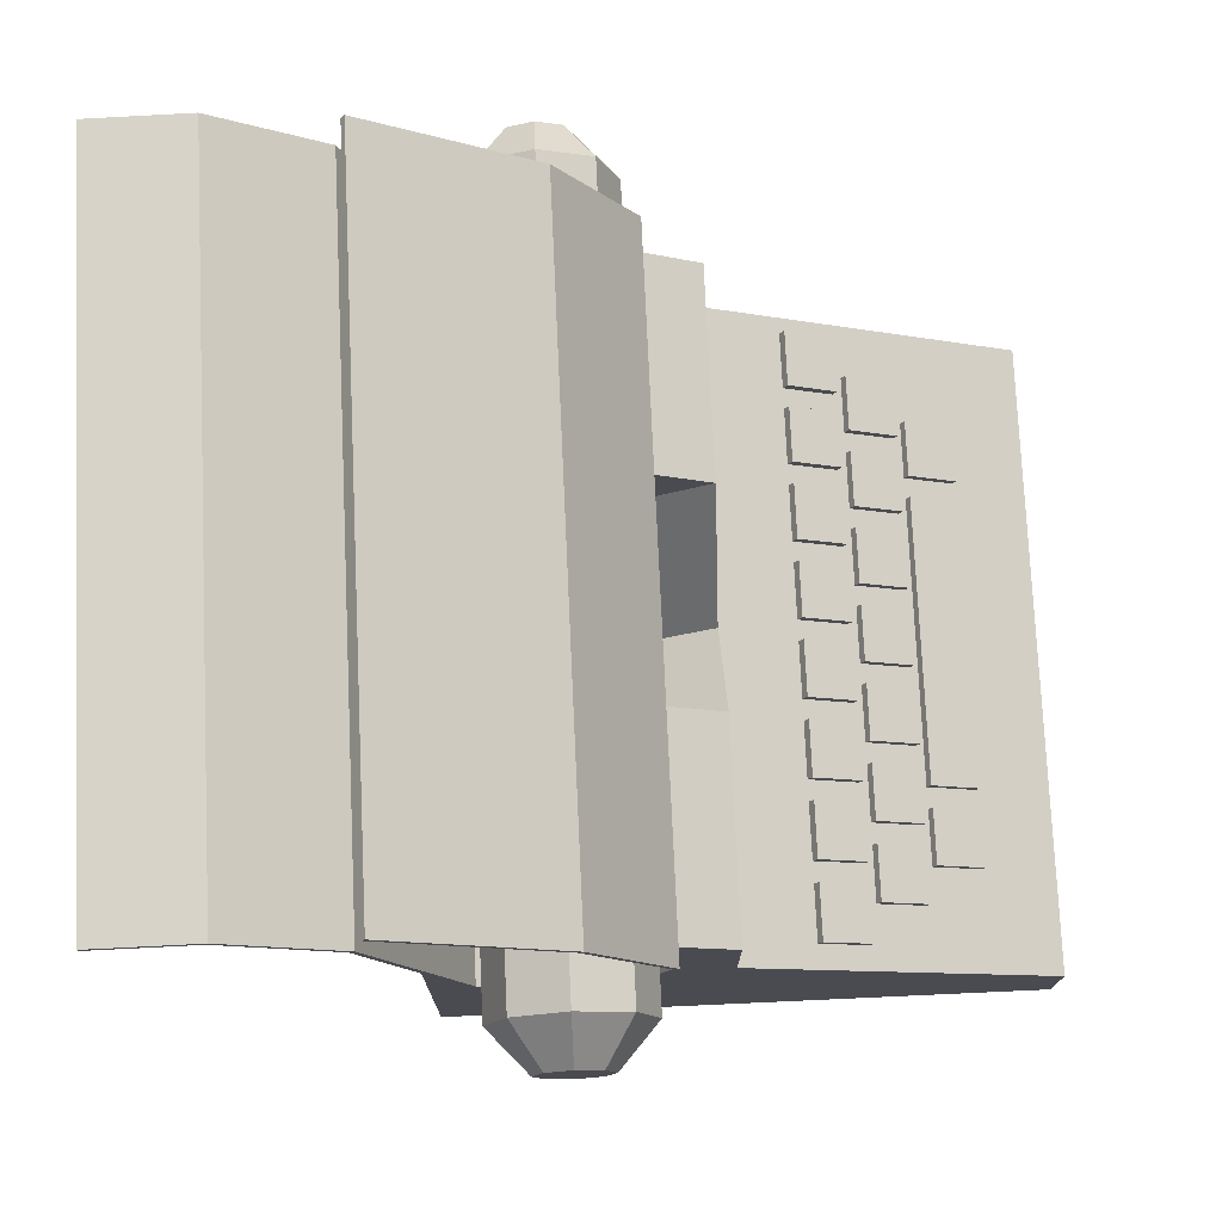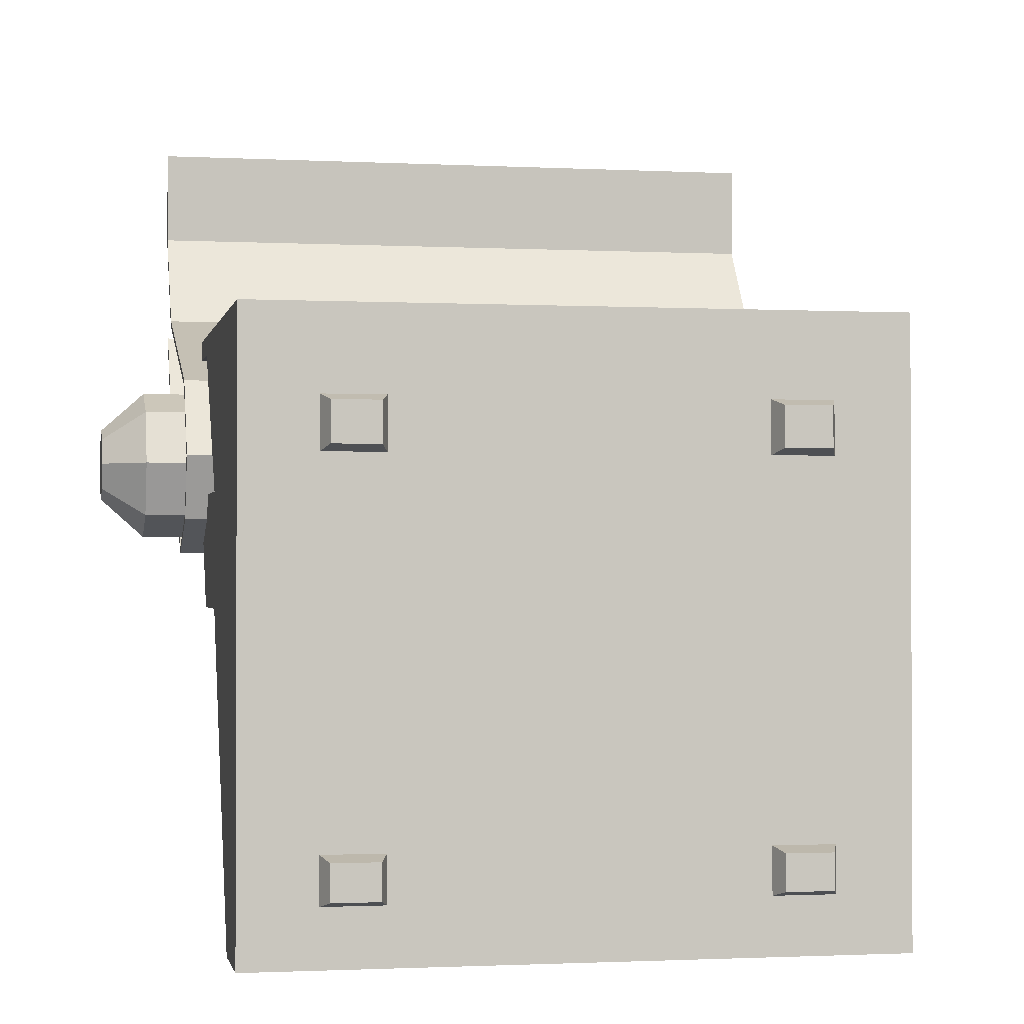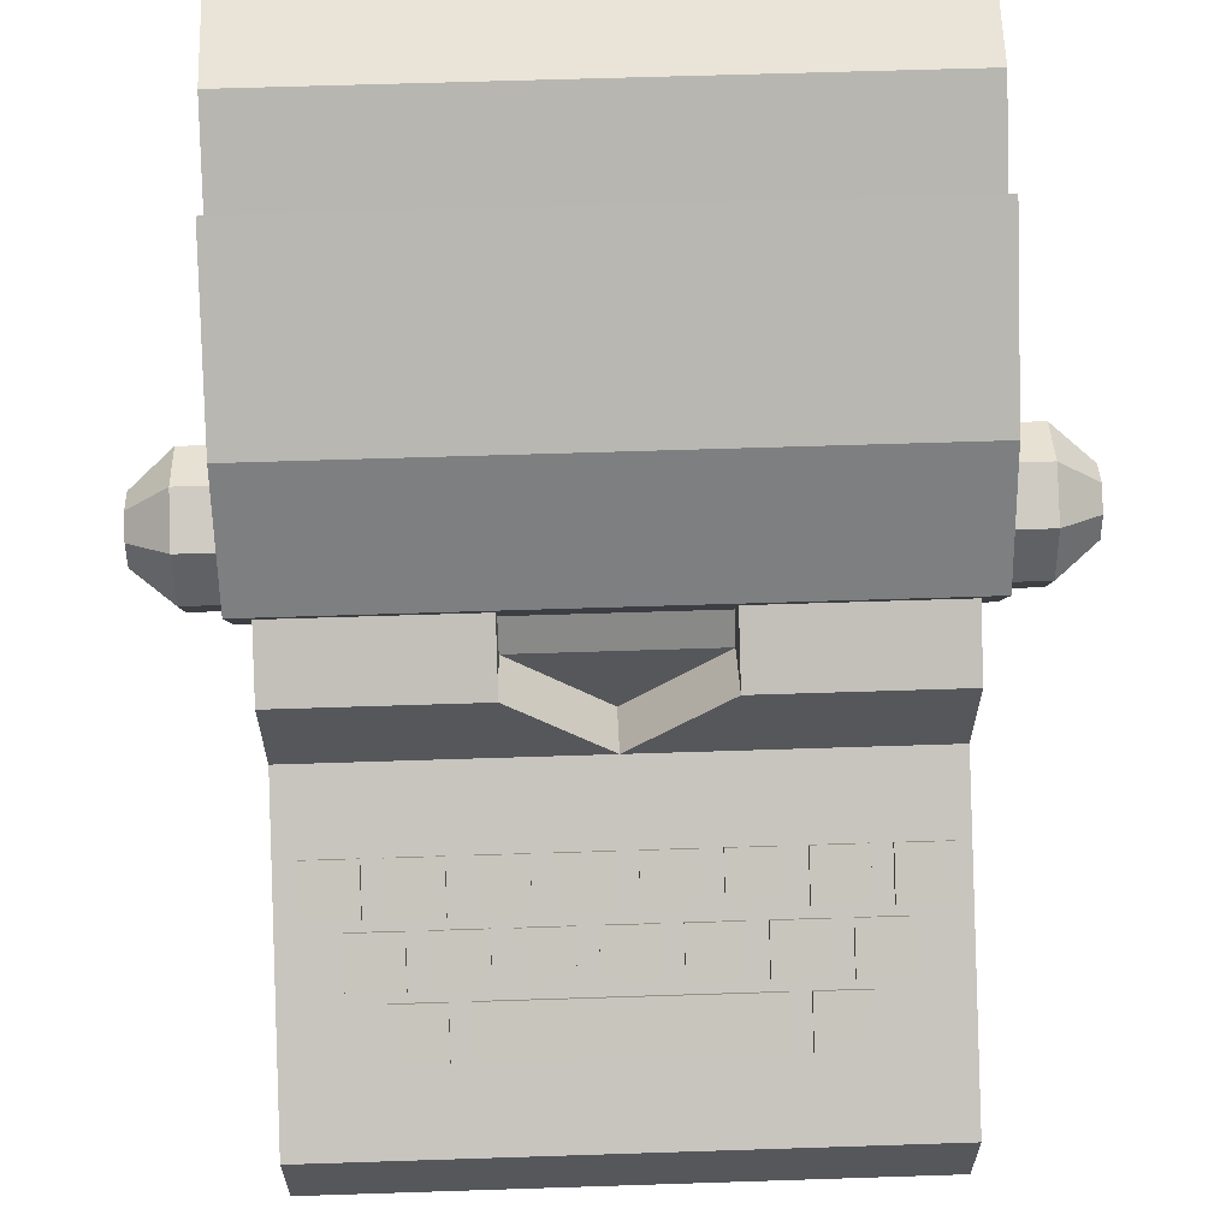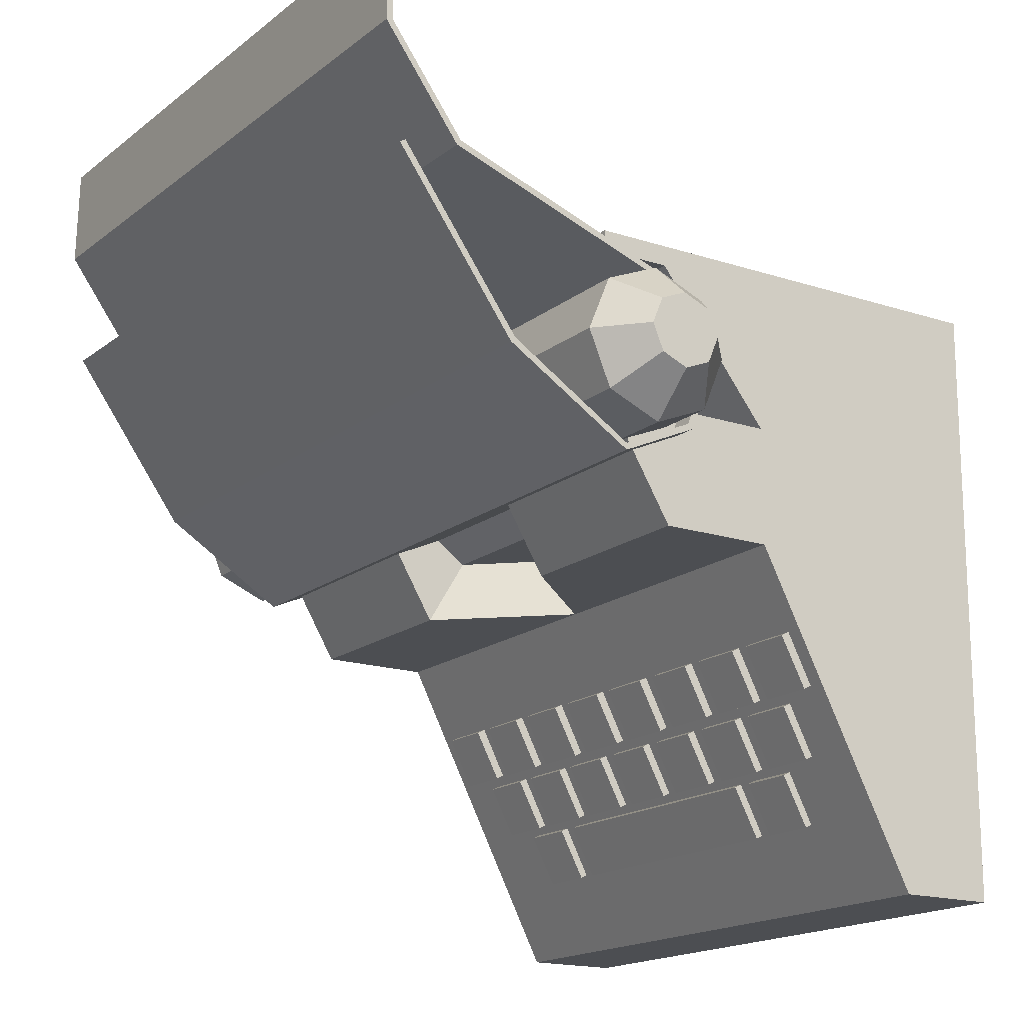
<metadata>
{"format":"obj","ext":"obj","renderer":"f3d","projection":"perspective","resolution":1024,"background":"white","views":[{"elev":75.4,"azim":87.4,"up":"+Y"},{"elev":-1.3,"azim":-10.9,"up":"+Z"},{"elev":62.5,"azim":178.1,"up":"+Y"},{"elev":-16.9,"azim":-123.5,"up":"+Z"}]}
</metadata>
<code>
o Cube.025
v -3.677 2.737 0.7875
v -2.998 2.737 0.7875
v -3.677 2.421 0.1864
v -2.998 2.421 0.1864
v -3.218 2.36 0.07032
v -2.539 2.36 0.07032
v -3.218 2.045 -0.5307
v -2.539 2.045 -0.5307
v -2.735 1.992 -0.6317
v -2.057 1.992 -0.6317
v -2.735 1.676 -1.233
v -2.057 1.676 -1.233
v -2.743 2.737 0.7875
v -2.064 2.737 0.7875
v -2.743 2.421 0.1864
v -2.064 2.421 0.1864
v -2.283 2.36 0.07032
v -1.604 2.36 0.07032
v -2.283 2.045 -0.5307
v -1.604 2.045 -0.5307
v -1.801 1.992 -0.6317
v -1.122 1.992 -0.6317
v -1.801 1.676 -1.233
v -1.122 1.676 -1.233
v -1.809 2.737 0.7875
v -1.13 2.737 0.7875
v -1.809 2.421 0.1864
v -1.13 2.421 0.1864
v -1.349 2.36 0.07032
v -0.6699 2.36 0.07032
v -1.349 2.045 -0.5307
v -0.6699 2.045 -0.5307
v -0.8667 1.992 -0.6317
v -0.1878 1.992 -0.6317
v -0.8667 1.676 -1.233
v -0.1878 1.676 -1.233
v -0.8742 2.737 0.7875
v -0.1953 2.737 0.7875
v -0.8742 2.421 0.1864
v -0.1953 2.421 0.1864
v -0.4145 2.36 0.07032
v 0.2644 2.36 0.07032
v -0.4145 2.045 -0.5307
v 0.2644 2.045 -0.5307
v 0.06763 1.992 -0.6317
v 0.7465 1.992 -0.6317
v 0.06763 1.676 -1.233
v 0.7465 1.676 -1.233
v 0.06014 2.737 0.7875
v 0.739 2.737 0.7875
v 0.06014 2.421 0.1864
v 0.739 2.421 0.1864
v 0.5199 2.36 0.07032
v 1.199 2.36 0.07032
v 0.5199 2.045 -0.5307
v 1.199 2.045 -0.5307
v 1.002 1.992 -0.6317
v 1.681 1.992 -0.6317
v 1.002 1.676 -1.233
v 1.681 1.676 -1.233
v 0.9945 2.737 0.7875
v 1.673 2.737 0.7875
v 0.9945 2.421 0.1864
v 1.673 2.421 0.1864
v 1.454 2.36 0.07032
v 2.133 2.36 0.07032
v 1.454 2.045 -0.5307
v 2.133 2.045 -0.5307
v 1.936 1.992 -0.6317
v 2.615 1.992 -0.6317
v 1.936 1.676 -1.233
v 2.615 1.676 -1.233
v 1.929 2.737 0.7875
v 2.608 2.737 0.7875
v 1.929 2.421 0.1864
v 2.608 2.421 0.1864
v 2.389 2.36 0.07032
v 3.068 2.36 0.07032
v 2.389 2.045 -0.5307
v 3.068 2.045 -0.5307
v -2.057 1.98 -1.392
v -2.057 2.295 -0.7912
v -2.735 2.295 -0.7912
v -2.735 1.98 -1.392
v 2.863 2.737 0.7875
v 3.542 2.737 0.7875
v 2.863 2.421 0.1864
v 3.542 2.421 0.1864
v -2.539 2.348 -0.6902
v -2.539 2.664 -0.08919
v -3.218 2.664 -0.08919
v -3.218 2.348 -0.6902
v -2.998 2.725 0.02693
v -2.998 3.041 0.628
v -3.677 3.041 0.628
v -3.677 2.725 0.02693
v -2.743 2.725 0.02693
v -2.743 3.041 0.628
v -2.064 3.041 0.628
v -2.064 2.725 0.02693
v -2.283 2.348 -0.6902
v -2.283 2.664 -0.08919
v -1.604 2.664 -0.08919
v -1.604 2.348 -0.6902
v -1.801 1.98 -1.392
v -1.801 2.295 -0.7912
v -1.122 2.295 -0.7912
v -1.122 1.98 -1.392
v -1.809 2.725 0.02693
v -1.809 3.041 0.628
v -1.13 3.041 0.628
v -1.13 2.725 0.02693
v -1.349 2.348 -0.6902
v -1.349 2.664 -0.08919
v -0.6699 2.664 -0.08919
v -0.6699 2.348 -0.6902
v -0.8667 1.98 -1.392
v -0.8667 2.295 -0.7912
v -0.1878 2.295 -0.7912
v -0.1878 1.98 -1.392
v -0.8742 2.725 0.02693
v -0.8742 3.041 0.628
v -0.1953 3.041 0.628
v -0.1953 2.725 0.02693
v -0.4145 2.348 -0.6902
v -0.4145 2.664 -0.08919
v 0.2644 2.664 -0.08919
v 0.2644 2.348 -0.6902
v 0.06763 1.98 -1.392
v 0.06763 2.295 -0.7912
v 0.7465 2.295 -0.7912
v 0.7465 1.98 -1.392
v 0.06014 2.725 0.02693
v 0.06014 3.041 0.628
v 0.739 3.041 0.628
v 0.739 2.725 0.02693
v 0.5199 2.348 -0.6902
v 0.5199 2.664 -0.08919
v 1.199 2.664 -0.08919
v 1.199 2.348 -0.6902
v 1.002 1.98 -1.392
v 1.002 2.295 -0.7912
v 1.681 2.295 -0.7912
v 1.681 1.98 -1.392
v 0.9945 2.725 0.02693
v 0.9945 3.041 0.628
v 1.673 3.041 0.628
v 1.673 2.725 0.02693
v 1.454 2.348 -0.6902
v 1.454 2.664 -0.08919
v 2.133 2.664 -0.08919
v 2.133 2.348 -0.6902
v 1.936 1.98 -1.392
v 1.936 2.295 -0.7912
v 2.615 2.295 -0.7912
v 2.615 1.98 -1.392
v 1.929 2.725 0.02693
v 1.929 3.041 0.628
v 2.608 3.041 0.628
v 2.608 2.725 0.02693
v 2.389 2.348 -0.6902
v 2.389 2.664 -0.08919
v 3.068 2.664 -0.08919
v 3.068 2.348 -0.6902
v 2.863 2.725 0.02693
v 2.863 3.041 0.628
v 3.542 3.041 0.628
v 3.542 2.725 0.02693
v -4.149 4.951 4.431
v 4.113 4.951 4.431
v -4.149 7.852 5.454
v 4.113 7.852 5.454
v -4.149 8.782 6.729
v 4.113 8.782 6.729
v -4.149 8.752 7.943
v 4.113 8.752 7.943
v -4.149 4.413 3.517
v 4.113 4.413 3.517
v -4.149 4.712 2.782
v 4.113 4.712 2.782
v -4.149 5.583 2.392
v 4.113 5.583 2.392
v -4.149 7.081 3.338
v 4.113 7.081 3.338
v -4.149 8.52 5.345
v 4.113 8.52 5.345
v -4.149 4.9 4.493
v 4.113 4.9 4.493
v -4.149 7.804 5.518
v 4.113 7.804 5.518
v -4.149 8.705 6.752
v 4.113 8.705 6.752
v -4.149 8.672 7.941
v 4.113 8.672 7.941
v -4.149 4.333 3.523
v 4.113 4.333 3.523
v -4.149 4.652 2.729
v 4.113 4.652 2.729
v -4.149 5.585 2.312
v 4.113 5.585 2.312
v -4.149 7.136 3.281
v 4.113 7.136 3.281
v -4.149 8.586 5.3
v 4.113 8.586 5.3
v -3.874 0.2316 1.621
v -3.874 3.422 1.621
v -3.874 0.2316 -2.283
v -3.874 1.418 -2.283
v 3.837 0.2316 1.621
v 3.837 3.422 1.621
v 3.837 0.2316 -2.283
v 3.837 1.418 -2.283
v -3.874 0.2316 4.8
v -3.874 4.8 4.8
v 3.837 4.8 4.8
v 3.837 0.2316 4.8
v -1.303 0.2316 -2.283
v 1.267 0.2316 -2.283
v 3.837 5.658 4.8
v -3.874 5.658 4.8
v 3.837 4.813 1.621
v 3.837 5.658 3.04
v -3.874 5.658 3.04
v -3.874 4.813 1.621
v -1.303 1.418 -2.283
v 1.267 1.418 -2.283
v -1.303 0.2316 1.621
v 1.267 0.2316 1.621
v 1.267 3.422 1.621
v -1.303 3.422 1.621
v -1.303 0.2316 4.8
v 1.267 0.2316 4.8
v 1.267 5.658 4.8
v -1.303 5.658 4.8
v 1.267 4.813 1.621
v -1.303 4.813 1.621
v -1.303 5.658 3.04
v 1.267 5.658 3.04
v -0.0182 3.422 1.621
v 1.267 4.315 2.441
v -1.303 4.315 2.441
v -1.303 5.16 3.04
v 1.267 5.16 3.04
v -0.0182 2.924 2.441
v -3.874 3.422 3.04
v 3.837 3.422 3.04
v 3.837 0.2316 2.618
v -3.874 0.2316 2.618
v -1.303 0.2316 2.618
v 1.267 0.2316 2.618
v -3.874 0.2316 5.044
v -3.874 4.8 5.044
v 3.837 4.8 5.044
v 3.837 0.2316 5.044
v 1.267 0.2316 5.044
v -1.303 4.8 5.044
v -1.303 5.658 5.044
v -3.874 5.658 5.044
v 3.837 5.658 5.044
v -1.303 0.2316 5.044
v 1.267 4.8 5.044
v 1.267 5.658 5.044
v -0.4466 5.16 3.04
v 0.4102 5.16 3.04
v 0.4102 4.315 2.441
v -0.4466 4.315 2.441
v 1.267 3.422 3.04
v -1.303 3.422 3.04
v -1.303 4.8 4.8
v 1.267 4.8 4.8
v 5.131 5.505 3.434
v -5.167 5.505 3.434
v -4.633 5.505 2.515
v -5.167 5.505 2.992
v -5.167 5.818 3.121
v -4.633 6.155 2.784
v -5.167 5.948 3.434
v -4.633 6.424 3.434
v -5.167 5.818 3.747
v -4.633 6.155 4.084
v -5.167 5.505 3.877
v -4.633 5.505 4.353
v -5.167 5.192 3.747
v -4.633 4.855 4.084
v -5.167 5.063 3.434
v -4.633 4.586 3.434
v -5.167 5.192 3.121
v -4.633 4.855 2.784
v 5.131 5.505 2.992
v 4.598 5.505 2.515
v 4.598 6.155 2.784
v 5.131 5.818 3.121
v 4.598 6.424 3.434
v 5.131 5.948 3.434
v 4.598 6.155 4.084
v 5.131 5.818 3.747
v 4.598 5.505 4.353
v 5.131 5.505 3.877
v 4.598 4.855 4.084
v 5.131 5.192 3.747
v 4.598 4.586 3.434
v 5.131 5.063 3.434
v 4.598 4.855 2.784
v 5.131 5.192 3.121
v -3.874 0.2316 -0.3307
v -3.874 2.42 -0.3307
v 3.837 0.2316 -0.3307
v 3.837 2.42 -0.3307
v 1.267 2.42 -0.3307
v -1.303 2.42 -0.3307
v -1.303 0.2316 -0.3307
v 1.267 0.2316 -0.3307
v -2.215 0.2316 -1.59
v -2.962 0.2316 -1.59
v 2.926 0.2316 -1.023
v 2.926 0.2316 -1.59
v 2.178 0.2316 4.026
v 2.926 0.2316 4.026
v -2.962 0.2316 3.392
v -2.962 0.2316 4.026
v 2.178 0.2316 -1.59
v -2.215 0.2316 4.026
v -2.215 0.2316 3.392
v 2.178 0.2316 3.392
v 2.926 0.2316 3.392
v -2.962 0.2316 -1.023
v -2.215 0.2316 -1.023
v 2.178 0.2316 -1.023
v -2.303 -0.00141 -1.523
v -2.873 -0.00141 -1.523
v 2.837 -0.00141 -1.09
v 2.837 -0.00141 -1.523
v 2.267 -0.00141 3.951
v 2.837 -0.00141 3.951
v -2.873 -0.00141 3.467
v -2.873 -0.00141 3.951
v 2.267 -0.00141 -1.523
v -2.303 -0.00141 3.951
v -2.303 -0.00141 3.467
v 2.267 -0.00141 3.467
v 2.837 -0.00141 3.467
v -2.873 -0.00141 -1.09
v -2.303 -0.00141 -1.09
v 2.267 -0.00141 -1.09
f 305 306 208 207
f 218 226 212 211
f 307 308 210 209
f 230 206 224 236
f 312 307 209 228
f 310 306 206 230
f 216 215 253 254
f 247 246 215 216
f 245 248 213 214
f 311 305 326 327
f 227 228 250 249
f 231 232 255 260
f 205 227 249 248
f 210 221 222 246
f 236 224 223 237
f 223 224 206 245
f 230 236 239
f 221 235 238 222
f 215 219 259 253
f 250 247 325 324
f 213 231 260 251
f 214 213 251 252
f 249 250 232 231
f 308 309 229 210
f 233 234 257 262
f 305 311 227 205
f 309 310 230 239 229
f 210 229 235 221
f 207 208 225 217
f 311 312 228 227
f 235 229 239
f 238 235 240 243
f 236 237 242 241
f 239 236 241 244
f 235 239 244 240
f 209 210 246 247
f 206 205 248 245
f 228 209 247 250
f 263 266 241 242
f 244 241 266 265 240
f 217 225 226 218
f 222 238 243 246
f 223 245 242 237
f 264 267 246 243
f 260 256 252 251
f 261 253 259 262
f 252 256 257 258
f 256 261 262 257
f 254 253 261 255
f 255 261 256 260
f 220 214 252 258
f 232 216 254 255
f 234 220 258 257
f 219 233 262 259
f 267 270 215 246
f 245 214 269 268
f 268 269 270 267
f 242 245 268 263
f 263 268 267 264
f 243 240 265 264
f 264 265 266 263
f 215 270 233 219
f 233 270 269 234
f 234 269 214 220
f 217 218 312 311
f 226 225 310 309
f 248 249 323 319
f 212 226 309 308
f 225 208 306 310
f 305 207 314 326
f 211 212 308 307
f 205 206 306 305
f 315 328 344 331
f 314 313 329 330
f 317 324 340 333
f 327 326 342 343
f 218 211 316 321
f 249 231 322 323
f 247 216 318 325
f 207 217 313 314
f 213 248 319 320
f 232 250 324 317
f 307 312 328 315
f 217 311 327 313
f 231 213 320 322
f 216 232 317 318
f 211 307 315 316
f 312 218 321 328
f 340 341 334 333
f 335 339 338 336
f 330 329 343 342
f 337 332 331 344
f 325 318 334 341
f 316 315 331 332
f 319 323 339 335
f 318 317 333 334
f 324 325 341 340
f 320 319 335 336
f 326 314 330 342
f 321 316 332 337
f 313 327 343 329
f 322 320 336 338
f 328 321 337 344
f 323 322 338 339
f 1 3 4 2
f 5 7 8 6
f 9 11 12 10
f 13 15 16 14
f 17 19 20 18
f 21 23 24 22
f 25 27 28 26
f 29 31 32 30
f 33 35 36 34
f 37 39 40 38
f 41 43 44 42
f 45 47 48 46
f 49 51 52 50
f 53 55 56 54
f 57 59 60 58
f 61 63 64 62
f 65 67 68 66
f 69 71 72 70
f 73 75 76 74
f 77 79 80 78
f 46 48 59 57
f 85 87 88 86
f 34 36 47 45
f 22 24 35 33
f 95 94 93 96
f 91 90 89 92
f 83 82 81 84
f 98 99 100 97
f 102 103 104 101
f 106 107 108 105
f 110 111 112 109
f 114 115 116 113
f 118 119 120 117
f 122 123 124 121
f 126 127 128 125
f 130 131 132 129
f 134 135 136 133
f 138 139 140 137
f 142 143 144 141
f 146 147 148 145
f 150 151 152 149
f 154 155 156 153
f 158 159 160 157
f 162 163 164 161
f 131 142 141 132
f 166 167 168 165
f 119 130 129 120
f 107 118 117 108
f 46 57 142 131
f 65 66 151 150
f 40 39 121 124
f 13 14 99 98
f 47 36 120 129
f 66 68 152 151
f 43 41 126 125
f 14 16 100 99
f 34 45 130 119
f 68 67 149 152
f 41 42 127 126
f 16 15 97 100
f 35 24 108 117
f 71 69 154 153
f 42 44 128 127
f 19 17 102 101
f 22 33 118 107
f 69 70 155 154
f 44 43 125 128
f 17 18 103 102
f 70 72 156 155
f 18 20 104 103
f 72 71 153 156
f 45 46 131 130
f 20 19 101 104
f 75 73 158 157
f 23 21 106 105
f 73 74 159 158
f 48 47 129 132
f 21 22 107 106
f 74 76 160 159
f 51 49 134 133
f 76 75 157 160
f 49 50 135 134
f 24 23 105 108
f 79 77 162 161
f 50 52 136 135
f 27 25 110 109
f 77 78 163 162
f 52 51 133 136
f 25 26 111 110
f 78 80 164 163
f 55 53 138 137
f 26 28 112 111
f 3 1 95 96
f 80 79 161 164
f 53 54 139 138
f 28 27 109 112
f 1 2 94 95
f 54 56 140 139
f 31 29 114 113
f 2 4 93 94
f 56 55 137 140
f 29 30 115 114
f 4 3 96 93
f 30 32 116 115
f 7 5 91 92
f 57 58 143 142
f 32 31 113 116
f 5 6 90 91
f 87 85 166 165
f 58 60 144 143
f 6 8 89 90
f 85 86 167 166
f 60 59 141 144
f 33 34 119 118
f 8 7 92 89
f 86 88 168 167
f 63 61 146 145
f 11 9 83 84
f 88 87 165 168
f 61 62 147 146
f 36 35 117 120
f 9 10 82 83
f 62 64 148 147
f 39 37 122 121
f 10 12 81 82
f 64 63 145 148
f 37 38 123 122
f 12 11 84 81
f 59 48 132 141
f 67 65 150 149
f 38 40 124 123
f 15 13 98 97
f 287 285 272
f 283 281 272
f 279 277 272
f 274 287 272
f 275 274 272
f 285 283 272
f 281 279 272
f 277 275 272
f 296 298 271
f 304 289 271
f 292 294 271
f 302 304 271
f 298 300 271
f 294 296 271
f 300 302 271
f 289 292 271
f 284 286 301 299
f 280 282 297 295
f 276 278 293 291
f 288 273 290 303
f 286 288 303 301
f 282 284 299 297
f 278 280 295 293
f 276 273 274 275
f 278 276 275 277
f 280 278 277 279
f 282 280 279 281
f 284 282 281 283
f 286 284 283 285
f 288 286 285 287
f 273 288 287 274
f 292 289 290 291
f 294 292 291 293
f 296 294 293 295
f 298 296 295 297
f 300 298 297 299
f 302 300 299 301
f 304 302 301 303
f 289 304 303 290
f 273 276 291 290
f 170 169 171 172
f 172 171 173 174
f 174 173 175 176
f 169 170 178 177
f 177 178 180 179
f 179 180 182 181
f 181 182 184 183
f 183 184 186 185
f 188 190 189 187
f 190 192 191 189
f 192 194 193 191
f 187 195 196 188
f 195 197 198 196
f 197 199 200 198
f 199 201 202 200
f 201 203 204 202
f 170 172 190 188
f 171 169 187 189
f 172 174 192 190
f 173 171 189 191
f 176 175 193 194
f 174 176 194 192
f 175 173 191 193
f 169 177 195 187
f 178 170 188 196
f 177 179 197 195
f 180 178 196 198
f 179 181 199 197
f 182 180 198 200
f 181 183 201 199
f 184 182 200 202
f 185 186 204 203
f 183 185 203 201
f 186 184 202 204

</code>
